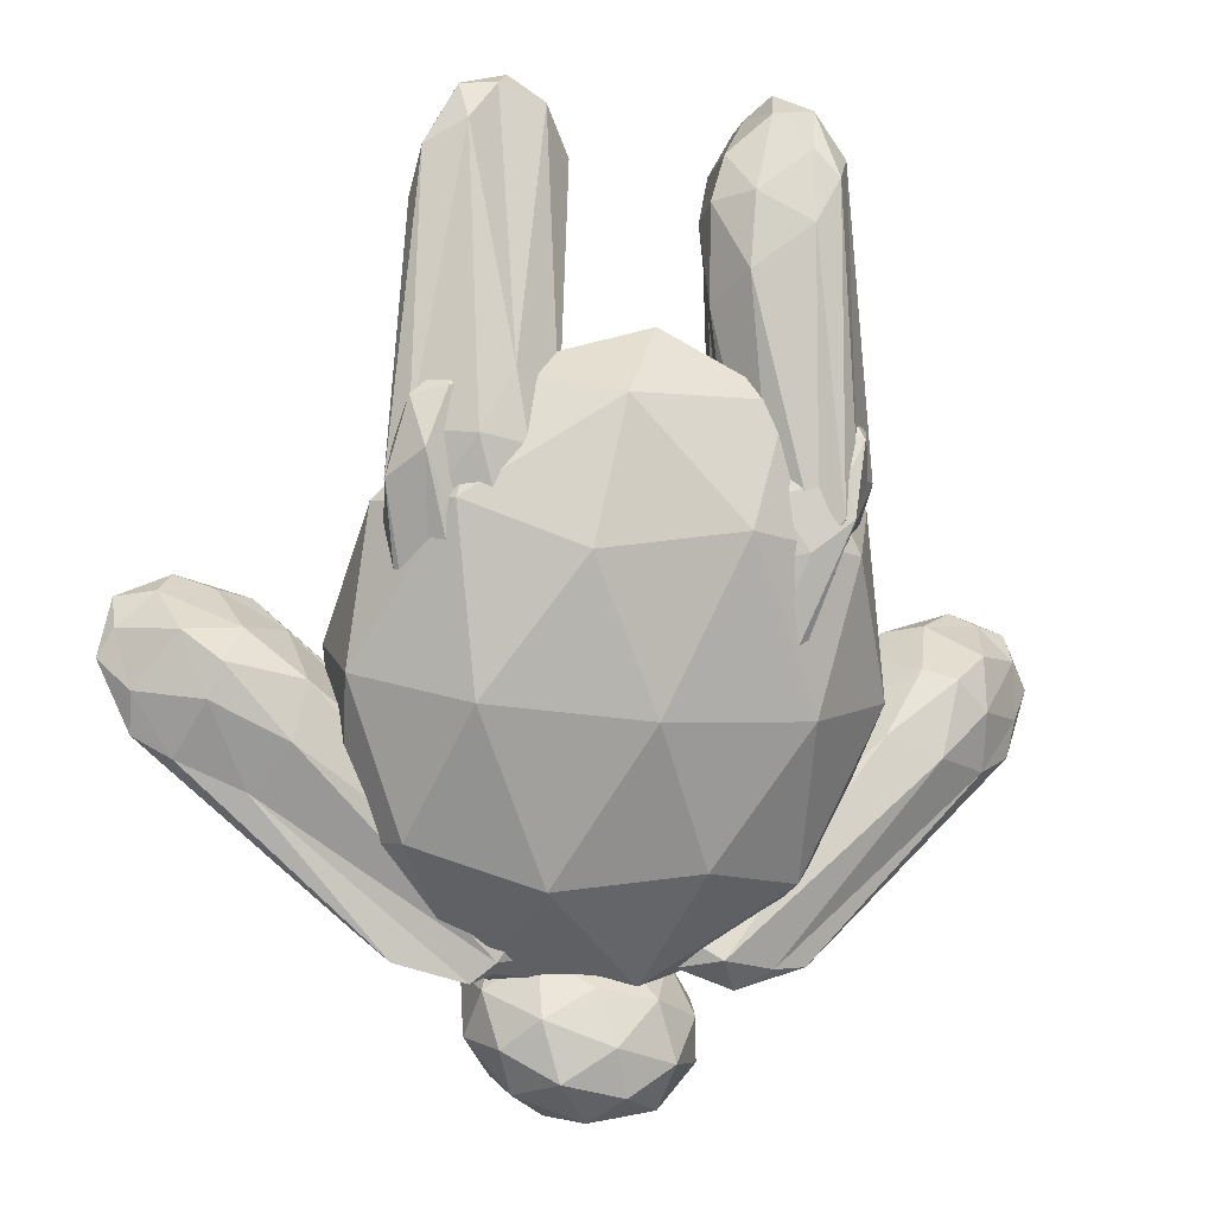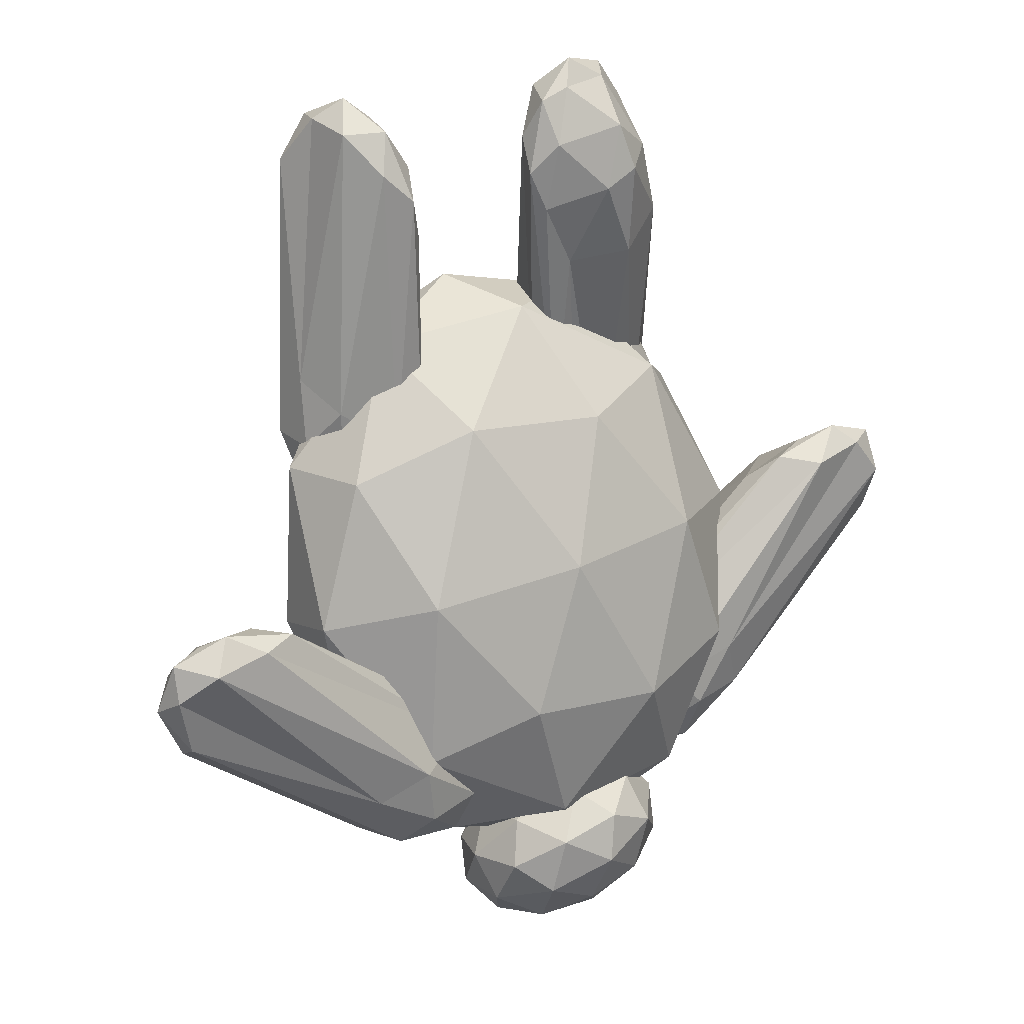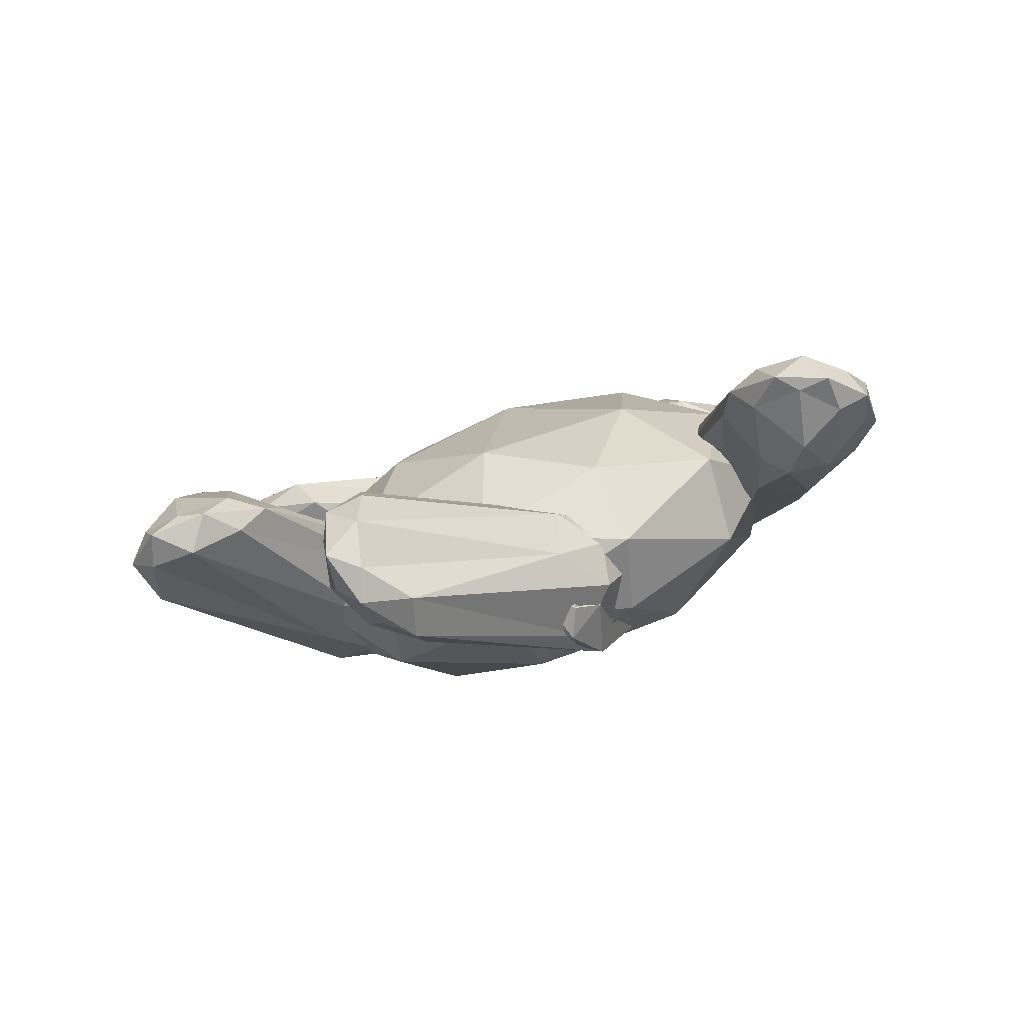
<metadata>
{"format":"obj","ext":"obj","renderer":"f3d","projection":"perspective","resolution":1024,"background":"white","views":[{"elev":-11.5,"azim":-18.3,"up":"+Z"},{"elev":33.5,"azim":148.6,"up":"+Z"},{"elev":-13.7,"azim":36.8,"up":"+Y"}]}
</metadata>
<code>
o Icosphere.005_Icosphere.011
v -1.202 2.269 4.242
v -1.432 1.671 4.561
v -0.8377 1.917 4.821
v -0.5583 2.101 4.004
v -1.116 2.017 1.72
v -1.656 1.752 2.065
v -1.057 1.566 4.829
v -0.5176 1.831 4.485
v -0.7416 1.912 1.988
v -1.333 1.671 1.761
v -1.615 1.482 2.545
v -0.9285 1.289 2.469
v -1.143 2.153 4.549
v -1.416 2.047 4.294
v -1.176 1.847 4.81
v -1.577 1.721 4.083
v -1.484 2.114 3.798
v -0.9763 2.272 4.135
v -0.6632 2.099 4.482
v -1.167 2.27 3.595
v -0.7465 2.129 3.553
v -1.448 1.944 1.786
v -1.544 1.541 4.364
v -1.732 1.609 2.27
v -0.9471 1.764 4.966
v -1.296 1.619 4.813
v -0.4656 2.028 4.283
v -0.6298 1.92 4.763
v -0.901 2.018 1.74
v -0.6534 2.095 2.189
v -1.567 1.717 1.79
v -1.25 1.873 1.587
v -1.29 1.404 4.516
v -0.7255 1.638 4.763
v -0.5961 1.862 2.466
v -0.9967 1.736 1.739
v -1.483 1.511 2.115
v -1.006 1.313 2.954
v -1.254 1.235 2.505
v -0.6887 1.469 2.752
v -0.7402 1.487 2.177
v -1.089 1.343 2.025
v -1.329 2.208 2.498
v -1.682 1.586 2.514
v -1.173 1.631 2.982
v -0.6573 2.022 2.381
v -0.537 2.781 0.1577
v -1.17 2.512 0.24
v -1.409 1.338 2.809
v -0.7759 1.608 2.727
v -0.2642 2.534 0.4529
v -0.7806 2.482 0.01728
v -1.289 2.097 0.5861
v -0.6249 1.828 0.6165
v -1.37 1.99 2.747
v -1.564 2.02 2.412
v -1.498 1.626 2.864
v -1.68 1.812 2.065
v -1.481 2.256 1.972
v -1.082 2.208 2.458
v -0.8954 1.882 2.785
v -1.109 2.414 1.924
v -0.7049 2.227 1.939
v -0.8782 2.747 0.1099
v -1.741 1.548 2.262
v -1.312 2.324 0.3551
v -1.329 1.46 3.031
v -1.629 1.433 2.756
v -0.6543 1.848 2.629
v -0.9572 1.618 2.982
v -0.3376 2.739 0.2284
v -0.2252 2.624 0.7217
v -1.009 2.554 0.00178
v -0.6371 2.712 -0.04662
v -1.553 1.329 2.412
v -1.068 1.372 2.857
v -0.2667 2.307 0.9015
v -0.4485 2.493 0.1033
v -1.037 2.243 0.2416
v -0.8372 1.705 1.043
v -0.9496 1.82 0.5496
v -0.465 1.864 0.9945
v -0.3472 2.077 0.4713
v -0.6467 2.05 0.1963
f 1 14 13
f 2 14 16
f 1 13 18
f 1 18 20
f 1 20 17
f 2 16 23
f 3 15 25
f 4 19 27
f 5 21 29
f 6 22 31
f 2 23 26
f 3 25 28
f 4 27 30
f 5 29 32
f 6 31 24
f 7 33 38
f 8 34 40
f 9 35 41
f 10 36 42
f 11 37 39
f 39 42 12
f 39 37 42
f 37 10 42
f 42 41 12
f 42 36 41
f 36 9 41
f 41 40 12
f 41 35 40
f 35 8 40
f 40 38 12
f 40 34 38
f 34 7 38
f 38 39 12
f 38 33 39
f 33 11 39
f 24 37 11
f 24 31 37
f 31 10 37
f 32 36 10
f 32 29 36
f 29 9 36
f 30 35 9
f 30 27 35
f 27 8 35
f 28 34 8
f 28 25 34
f 25 7 34
f 26 33 7
f 26 23 33
f 23 11 33
f 31 32 10
f 31 22 32
f 22 5 32
f 29 30 9
f 29 21 30
f 21 4 30
f 27 28 8
f 27 19 28
f 19 3 28
f 25 26 7
f 25 15 26
f 15 2 26
f 23 24 11
f 23 16 24
f 16 6 24
f 17 22 6
f 17 20 22
f 20 5 22
f 20 21 5
f 20 18 21
f 18 4 21
f 18 19 4
f 18 13 19
f 13 3 19
f 16 17 6
f 16 14 17
f 14 1 17
f 13 15 3
f 13 14 15
f 14 2 15
f 43 56 55
f 44 56 58
f 43 55 60
f 43 60 62
f 43 62 59
f 44 58 65
f 45 57 67
f 46 61 69
f 47 63 71
f 48 64 73
f 44 65 68
f 45 67 70
f 46 69 72
f 47 71 74
f 48 73 66
f 49 75 80
f 50 76 82
f 51 77 83
f 52 78 84
f 53 79 81
f 81 84 54
f 81 79 84
f 79 52 84
f 84 83 54
f 84 78 83
f 78 51 83
f 83 82 54
f 83 77 82
f 77 50 82
f 82 80 54
f 82 76 80
f 76 49 80
f 80 81 54
f 80 75 81
f 75 53 81
f 66 79 53
f 66 73 79
f 73 52 79
f 74 78 52
f 74 71 78
f 71 51 78
f 72 77 51
f 72 69 77
f 69 50 77
f 70 76 50
f 70 67 76
f 67 49 76
f 68 75 49
f 68 65 75
f 65 53 75
f 73 74 52
f 73 64 74
f 64 47 74
f 71 72 51
f 71 63 72
f 63 46 72
f 69 70 50
f 69 61 70
f 61 45 70
f 67 68 49
f 67 57 68
f 57 44 68
f 65 66 53
f 65 58 66
f 58 48 66
f 59 64 48
f 59 62 64
f 62 47 64
f 62 63 47
f 62 60 63
f 60 46 63
f 60 61 46
f 60 55 61
f 55 45 61
f 58 59 48
f 58 56 59
f 56 43 59
f 55 57 45
f 55 56 57
f 56 44 57
o Icosphere.004_Icosphere.009
v 0.229 1.297 4.109
v 0.8006 0.9999 4.42
v 0.5466 1.546 4.764
v 0.4226 1.968 3.999
v 0.6512 1.817 1.662
v 0.8848 1.218 1.923
v 0.8933 1.319 4.756
v 0.6597 1.917 4.495
v 0.744 2.135 1.998
v 0.9906 1.586 1.687
v 1.122 1.167 2.419
v 1.33 1.851 2.477
v 0.3246 1.299 4.428
v 0.4438 1.072 4.136
v 0.6123 1.212 4.698
v 0.7809 0.9416 3.921
v 0.4092 1.093 3.632
v 0.237 1.539 4.043
v 0.3901 1.782 4.45
v 0.2719 1.445 3.479
v 0.4215 1.863 3.521
v 0.7142 1.476 1.674
v 0.9416 0.9205 4.214
v 1.012 1.103 2.12
v 0.6882 1.409 4.897
v 0.8374 1.088 4.694
v 0.478 2.009 4.294
v 0.5509 1.76 4.744
v 0.6528 2.025 1.72
v 0.5486 2.192 2.2
v 0.9394 1.352 1.671
v 0.8021 1.704 1.518
v 1.072 1.14 4.417
v 0.8303 1.659 4.744
v 0.7636 2.194 2.497
v 0.9323 1.923 1.72
v 1.124 1.372 2.018
v 1.273 1.69 2.939
v 1.377 1.523 2.459
v 1.135 2.042 2.786
v 1.155 2.092 2.211
v 1.304 1.771 2.009
v 0.4053 1.476 2.377
v 1.02 1.109 2.37
v 0.9504 1.53 2.917
v 0.609 2.153 2.392
v 0.002972 2.68 0.1811
v 0.2568 2.035 0.1676
v 1.251 1.319 2.724
v 0.9972 1.964 2.737
v 0.2343 2.89 0.5349
v 0.3077 2.457 0.01934
v 0.6449 1.847 0.5129
v 0.9212 2.488 0.677
v 0.6049 1.387 2.629
v 0.595 1.255 2.263
v 0.9588 1.23 2.743
v 0.824 1.196 1.915
v 0.3907 1.419 1.831
v 0.412 1.726 2.381
v 0.7174 1.844 2.756
v 0.2416 1.798 1.839
v 0.4334 2.188 1.936
v 0.035 2.352 0.07628
v 1.073 1.094 2.115
v 0.4336 1.87 0.2675
v 1.116 1.362 2.948
v 1.157 1.115 2.626
v 0.7662 2.107 2.647
v 0.9669 1.741 2.956
v 0.0431 2.863 0.2884
v 0.1264 2.884 0.8001
v 0.233 2.236 -0.04079
v 0.08378 2.615 -0.03281
v 1.282 1.382 2.45
v 1.219 1.648 2.829
v 0.43 2.803 0.9896
v 0.2951 2.769 0.1616
v 0.5271 2.158 0.2097
v 1.012 2.201 1.066
v 0.929 2.18 0.5545
v 0.8632 2.58 1.074
v 0.6877 2.793 0.5674
v 0.7283 2.546 0.2463
f 85 98 97
f 86 98 100
f 85 97 102
f 85 102 104
f 85 104 101
f 86 100 107
f 87 99 109
f 88 103 111
f 89 105 113
f 90 106 115
f 86 107 110
f 87 109 112
f 88 111 114
f 89 113 116
f 90 115 108
f 91 117 122
f 92 118 124
f 93 119 125
f 94 120 126
f 95 121 123
f 123 126 96
f 123 121 126
f 121 94 126
f 126 125 96
f 126 120 125
f 120 93 125
f 125 124 96
f 125 119 124
f 119 92 124
f 124 122 96
f 124 118 122
f 118 91 122
f 122 123 96
f 122 117 123
f 117 95 123
f 108 121 95
f 108 115 121
f 115 94 121
f 116 120 94
f 116 113 120
f 113 93 120
f 114 119 93
f 114 111 119
f 111 92 119
f 112 118 92
f 112 109 118
f 109 91 118
f 110 117 91
f 110 107 117
f 107 95 117
f 115 116 94
f 115 106 116
f 106 89 116
f 113 114 93
f 113 105 114
f 105 88 114
f 111 112 92
f 111 103 112
f 103 87 112
f 109 110 91
f 109 99 110
f 99 86 110
f 107 108 95
f 107 100 108
f 100 90 108
f 101 106 90
f 101 104 106
f 104 89 106
f 104 105 89
f 104 102 105
f 102 88 105
f 102 103 88
f 102 97 103
f 97 87 103
f 100 101 90
f 100 98 101
f 98 85 101
f 97 99 87
f 97 98 99
f 98 86 99
f 127 140 139
f 128 140 142
f 127 139 144
f 127 144 146
f 127 146 143
f 128 142 149
f 129 141 151
f 130 145 153
f 131 147 155
f 132 148 157
f 128 149 152
f 129 151 154
f 130 153 156
f 131 155 158
f 132 157 150
f 133 159 164
f 134 160 166
f 135 161 167
f 136 162 168
f 137 163 165
f 165 168 138
f 165 163 168
f 163 136 168
f 168 167 138
f 168 162 167
f 162 135 167
f 167 166 138
f 167 161 166
f 161 134 166
f 166 164 138
f 166 160 164
f 160 133 164
f 164 165 138
f 164 159 165
f 159 137 165
f 150 163 137
f 150 157 163
f 157 136 163
f 158 162 136
f 158 155 162
f 155 135 162
f 156 161 135
f 156 153 161
f 153 134 161
f 154 160 134
f 154 151 160
f 151 133 160
f 152 159 133
f 152 149 159
f 149 137 159
f 157 158 136
f 157 148 158
f 148 131 158
f 155 156 135
f 155 147 156
f 147 130 156
f 153 154 134
f 153 145 154
f 145 129 154
f 151 152 133
f 151 141 152
f 141 128 152
f 149 150 137
f 149 142 150
f 142 132 150
f 143 148 132
f 143 146 148
f 146 131 148
f 146 147 131
f 146 144 147
f 144 130 147
f 144 145 130
f 144 139 145
f 139 129 145
f 142 143 132
f 142 140 143
f 140 127 143
f 139 141 129
f 139 140 141
f 140 128 141
o Icosphere.002_Icosphere.007
v -2.542 2.277 1.248
v -2.496 2.753 1.78
v -3.126 2.713 1.493
v -2.756 2.659 0.6934
v -0.7182 2.621 -0.4808
v -0.5576 2.679 0.1911
v -2.914 2.97 1.74
v -3.075 2.912 1.068
v -1.136 2.838 -0.5214
v -0.5327 2.873 -0.2142
v -0.8759 2.932 0.5657
v -1.231 3.346 0.1002
v -2.778 2.396 1.45
v -2.392 2.413 1.487
v -2.881 2.666 1.733
v -2.065 2.672 1.536
v -2.002 2.342 1.173
v -2.613 2.354 1.021
v -3.034 2.61 1.094
v -2.096 2.308 0.7785
v -2.312 2.583 0.5023
v -0.5332 2.576 -0.1917
v -2.253 2.844 1.755
v -0.6265 2.782 0.4216
v -3.127 2.816 1.707
v -2.757 2.84 1.876
v -3.004 2.75 0.8422
v -3.221 2.782 1.312
v -0.8736 2.692 -0.6123
v -1.378 2.688 -0.4907
v -0.4092 2.75 -0.04849
v -0.5035 2.716 -0.4434
v -2.5 3.053 1.724
v -3.099 3.015 1.451
v -1.567 2.919 -0.2771
v -0.7512 2.925 -0.4738
v -0.6568 2.962 0.173
v -1.536 3.283 0.4806
v -1.032 3.287 0.359
v -1.631 3.249 0.0857
v -1.185 3.232 -0.28
v -0.8144 3.256 -0.1111
f 169 182 181
f 170 182 184
f 169 181 186
f 169 186 188
f 169 188 185
f 170 184 191
f 171 183 193
f 172 187 195
f 173 189 197
f 174 190 199
f 170 191 194
f 171 193 196
f 172 195 198
f 173 197 200
f 174 199 192
f 175 201 206
f 176 202 208
f 177 203 209
f 178 204 210
f 179 205 207
f 207 210 180
f 207 205 210
f 205 178 210
f 210 209 180
f 210 204 209
f 204 177 209
f 209 208 180
f 209 203 208
f 203 176 208
f 208 206 180
f 208 202 206
f 202 175 206
f 206 207 180
f 206 201 207
f 201 179 207
f 192 205 179
f 192 199 205
f 199 178 205
f 200 204 178
f 200 197 204
f 197 177 204
f 198 203 177
f 198 195 203
f 195 176 203
f 196 202 176
f 196 193 202
f 193 175 202
f 194 201 175
f 194 191 201
f 191 179 201
f 199 200 178
f 199 190 200
f 190 173 200
f 197 198 177
f 197 189 198
f 189 172 198
f 195 196 176
f 195 187 196
f 187 171 196
f 193 194 175
f 193 183 194
f 183 170 194
f 191 192 179
f 191 184 192
f 184 174 192
f 185 190 174
f 185 188 190
f 188 173 190
f 188 189 173
f 188 186 189
f 186 172 189
f 186 187 172
f 186 181 187
f 181 171 187
f 184 185 174
f 184 182 185
f 182 169 185
f 181 183 171
f 181 182 183
f 182 170 183
o Icosphere.001_Icosphere.006
v -0.08277 1.421 3.311
v 1.248 2.46 2.451
v -0.604 2.76 2.596
v -1.739 1.925 2.207
v -0.5892 1.109 1.82
v 1.257 1.44 1.971
v 0.4137 3.606 0.8144
v -1.433 3.276 0.6637
v -1.423 2.256 0.1843
v 0.4285 1.956 0.0387
v 1.564 2.791 0.4282
v -0.09276 3.295 -0.6762
v -0.3883 2.044 3.241
v 0.7003 1.867 3.155
v 0.3939 2.654 2.735
v 1.488 1.878 2.368
v 0.7056 1.268 2.874
v -1.056 1.553 3.012
v -1.362 2.34 2.592
v -0.3796 1.073 2.785
v -1.353 1.37 2.136
v 0.408 1.085 1.997
v 1.668 2.672 1.461
v 1.674 2.073 1.179
v -0.09648 3.328 1.773
v 0.9921 3.152 1.688
v -1.849 2.643 1.456
v -1.182 3.134 1.685
v -1.168 1.564 0.947
v -1.844 2.044 1.174
v 1.006 1.582 0.9501
v -0.07905 1.388 0.8615
v 1.178 3.346 0.4991
v -0.5835 3.631 0.6375
v -1.663 2.837 0.2671
v -0.5694 2.062 -0.1002
v 1.187 2.376 0.04313
v 0.204 3.643 -0.15
v 0.8801 3.163 -0.3771
v -0.8812 3.448 -0.2386
v -0.8758 2.849 -0.5204
v 0.2127 2.672 -0.606
f 211 224 223
f 212 224 226
f 211 223 228
f 211 228 230
f 211 230 227
f 212 226 233
f 213 225 235
f 214 229 237
f 215 231 239
f 216 232 241
f 212 233 236
f 213 235 238
f 214 237 240
f 215 239 242
f 216 241 234
f 217 243 248
f 218 244 250
f 219 245 251
f 220 246 252
f 221 247 249
f 249 252 222
f 249 247 252
f 247 220 252
f 252 251 222
f 252 246 251
f 246 219 251
f 251 250 222
f 251 245 250
f 245 218 250
f 250 248 222
f 250 244 248
f 244 217 248
f 248 249 222
f 248 243 249
f 243 221 249
f 234 247 221
f 234 241 247
f 241 220 247
f 242 246 220
f 242 239 246
f 239 219 246
f 240 245 219
f 240 237 245
f 237 218 245
f 238 244 218
f 238 235 244
f 235 217 244
f 236 243 217
f 236 233 243
f 233 221 243
f 241 242 220
f 241 232 242
f 232 215 242
f 239 240 219
f 239 231 240
f 231 214 240
f 237 238 218
f 237 229 238
f 229 213 238
f 235 236 217
f 235 225 236
f 225 212 236
f 233 234 221
f 233 226 234
f 226 216 234
f 227 232 216
f 227 230 232
f 230 215 232
f 230 231 215
f 230 228 231
f 228 214 231
f 228 229 214
f 228 223 229
f 223 213 229
f 226 227 216
f 226 224 227
f 224 211 227
f 223 225 213
f 223 224 225
f 224 212 225
o Icosphere.003_Icosphere.005
v 2.372 2.455 1.437
v 2.955 2.826 1.253
v 2.747 2.936 1.905
v 1.907 2.95 1.633
v 0.4914 2.764 -0.2365
v 1.139 2.687 -0.4713
v 2.998 3.112 1.626
v 2.351 3.189 1.861
v 0.5343 3.05 0.1366
v 0.717 2.94 -0.4012
v 1.582 2.926 -0.2434
v 1.228 3.462 0.07484
v 2.617 2.578 1.627
v 2.607 2.524 1.242
v 2.945 2.812 1.65
v 2.65 2.715 0.8697
v 2.24 2.441 0.9041
v 2.169 2.577 1.515
v 2.329 2.885 1.873
v 1.859 2.486 1.042
v 1.653 2.833 1.231
v 0.7491 2.544 -0.4382
v 2.912 2.879 1
v 1.389 2.762 -0.4456
v 2.972 3.003 1.865
v 3.094 2.938 1.482
v 2.098 3.056 1.844
v 2.591 3.048 2.004
v 0.3917 2.88 -0.08422
v 0.5743 2.939 0.3978
v 0.8949 2.77 -0.6055
v 0.5142 2.815 -0.4674
v 2.942 3.128 1.208
v 2.744 3.232 1.828
v 0.8401 3.161 0.5197
v 0.5446 3.064 -0.2602
v 1.173 2.982 -0.4239
v 1.631 3.39 0.3472
v 1.448 3.331 -0.1348
v 1.25 3.435 0.4853
v 0.8324 3.374 0.08861
v 0.8817 3.162 -0.3743
f 253 266 265
f 254 266 268
f 253 265 270
f 253 270 272
f 253 272 269
f 254 268 275
f 255 267 277
f 256 271 279
f 257 273 281
f 258 274 283
f 254 275 278
f 255 277 280
f 256 279 282
f 257 281 284
f 258 283 276
f 259 285 290
f 260 286 292
f 261 287 293
f 262 288 294
f 263 289 291
f 291 294 264
f 291 289 294
f 289 262 294
f 294 293 264
f 294 288 293
f 288 261 293
f 293 292 264
f 293 287 292
f 287 260 292
f 292 290 264
f 292 286 290
f 286 259 290
f 290 291 264
f 290 285 291
f 285 263 291
f 276 289 263
f 276 283 289
f 283 262 289
f 284 288 262
f 284 281 288
f 281 261 288
f 282 287 261
f 282 279 287
f 279 260 287
f 280 286 260
f 280 277 286
f 277 259 286
f 278 285 259
f 278 275 285
f 275 263 285
f 283 284 262
f 283 274 284
f 274 257 284
f 281 282 261
f 281 273 282
f 273 256 282
f 279 280 260
f 279 271 280
f 271 255 280
f 277 278 259
f 277 267 278
f 267 254 278
f 275 276 263
f 275 268 276
f 268 258 276
f 269 274 258
f 269 272 274
f 272 257 274
f 272 273 257
f 272 270 273
f 270 256 273
f 270 271 256
f 270 265 271
f 265 255 271
f 268 269 258
f 268 266 269
f 266 253 269
f 265 267 255
f 265 266 267
f 266 254 267
o Icosphere
v 0.1294 2.631 -1.301
v 0.6739 2.879 -0.7677
v -0.08936 2.581 -0.6224
v -0.6491 2.805 -1.006
v -0.2319 3.241 -1.388
v 0.5858 3.287 -1.241
v 0.2319 3.206 -0.1433
v -0.5858 3.16 -0.2904
v -0.6739 3.568 -0.7634
v 0.08936 3.866 -0.9087
v 0.6491 3.642 -0.5255
v -0.1294 3.816 -0.2305
v 0.02352 2.498 -0.9959
v 0.4721 2.673 -1.081
v 0.3436 2.643 -0.6827
v 0.7404 3.058 -1.046
v 0.4204 2.912 -1.359
v -0.3055 2.629 -1.221
v -0.4341 2.6 -0.8225
v -0.06023 2.885 -1.446
v -0.5178 2.988 -1.272
v 0.208 3.271 -1.411
v 0.7776 3.267 -0.6257
v 0.7259 3.507 -0.9037
v 0.08376 2.836 -0.3157
v 0.5324 3.011 -0.4011
v -0.7259 2.94 -0.6274
v -0.3968 2.809 -0.4021
v -0.5324 3.436 -1.13
v -0.7776 3.18 -0.9054
v 0.3968 3.638 -1.129
v -0.08376 3.611 -1.215
v 0.5178 3.459 -0.2587
v -0.208 3.176 -0.1205
v -0.7404 3.389 -0.485
v -0.3436 3.804 -0.8484
v 0.4341 3.847 -0.7086
v 0.06023 3.562 -0.08532
v 0.3055 3.818 -0.3099
v -0.4204 3.535 -0.1718
v -0.4721 3.775 -0.4498
v -0.02352 3.95 -0.5352
f 295 308 307
f 296 308 310
f 295 307 312
f 295 312 314
f 295 314 311
f 296 310 317
f 297 309 319
f 298 313 321
f 299 315 323
f 300 316 325
f 296 317 320
f 297 319 322
f 298 321 324
f 299 323 326
f 300 325 318
f 301 327 332
f 302 328 334
f 303 329 335
f 304 330 336
f 305 331 333
f 333 336 306
f 333 331 336
f 331 304 336
f 336 335 306
f 336 330 335
f 330 303 335
f 335 334 306
f 335 329 334
f 329 302 334
f 334 332 306
f 334 328 332
f 328 301 332
f 332 333 306
f 332 327 333
f 327 305 333
f 318 331 305
f 318 325 331
f 325 304 331
f 326 330 304
f 326 323 330
f 323 303 330
f 324 329 303
f 324 321 329
f 321 302 329
f 322 328 302
f 322 319 328
f 319 301 328
f 320 327 301
f 320 317 327
f 317 305 327
f 325 326 304
f 325 316 326
f 316 299 326
f 323 324 303
f 323 315 324
f 315 298 324
f 321 322 302
f 321 313 322
f 313 297 322
f 319 320 301
f 319 309 320
f 309 296 320
f 317 318 305
f 317 310 318
f 310 300 318
f 311 316 300
f 311 314 316
f 314 299 316
f 314 315 299
f 314 312 315
f 312 298 315
f 312 313 298
f 312 307 313
f 307 297 313
f 310 311 300
f 310 308 311
f 308 295 311
f 307 309 297
f 307 308 309
f 308 296 309

</code>
